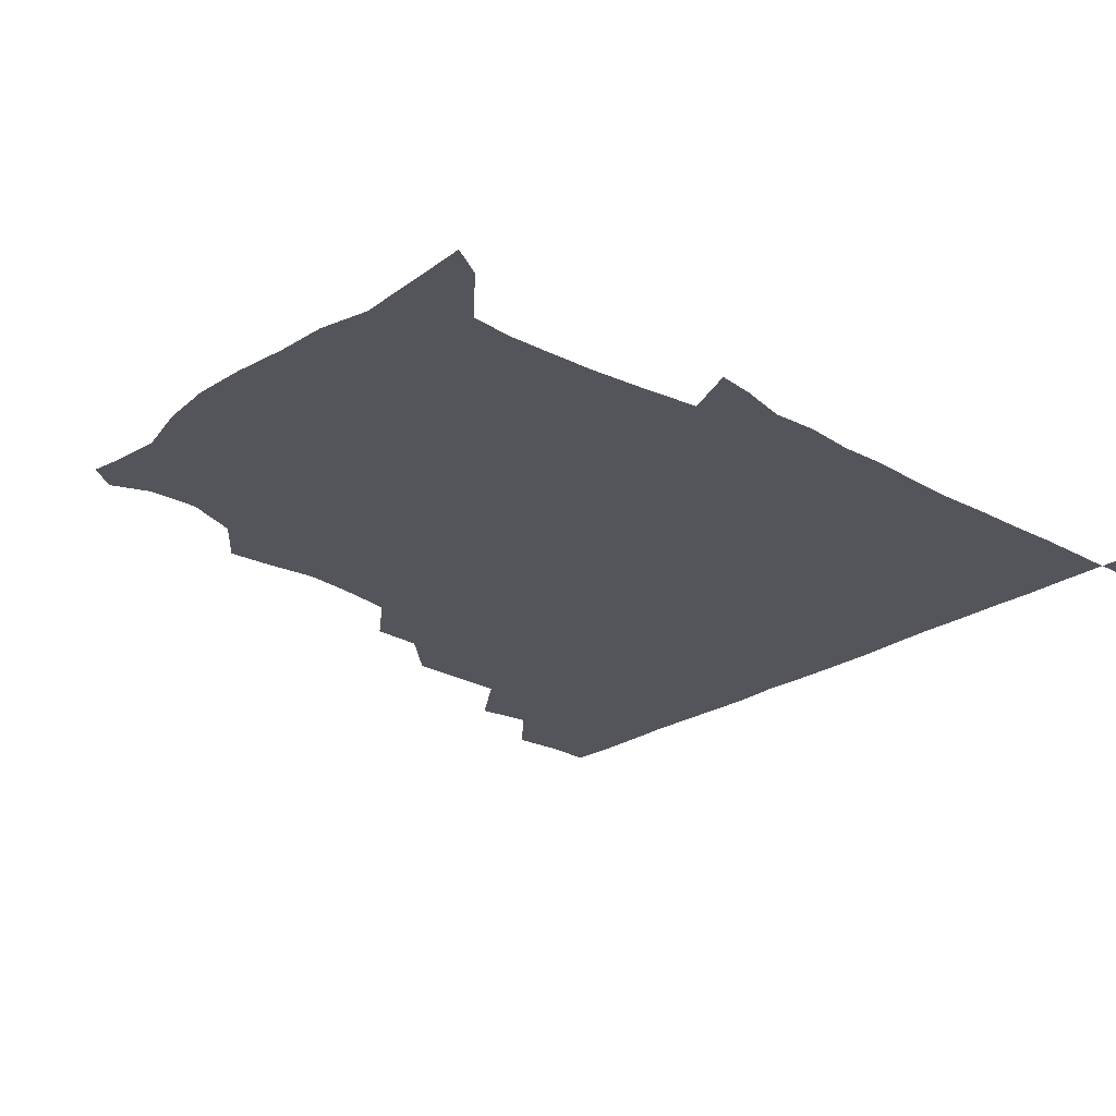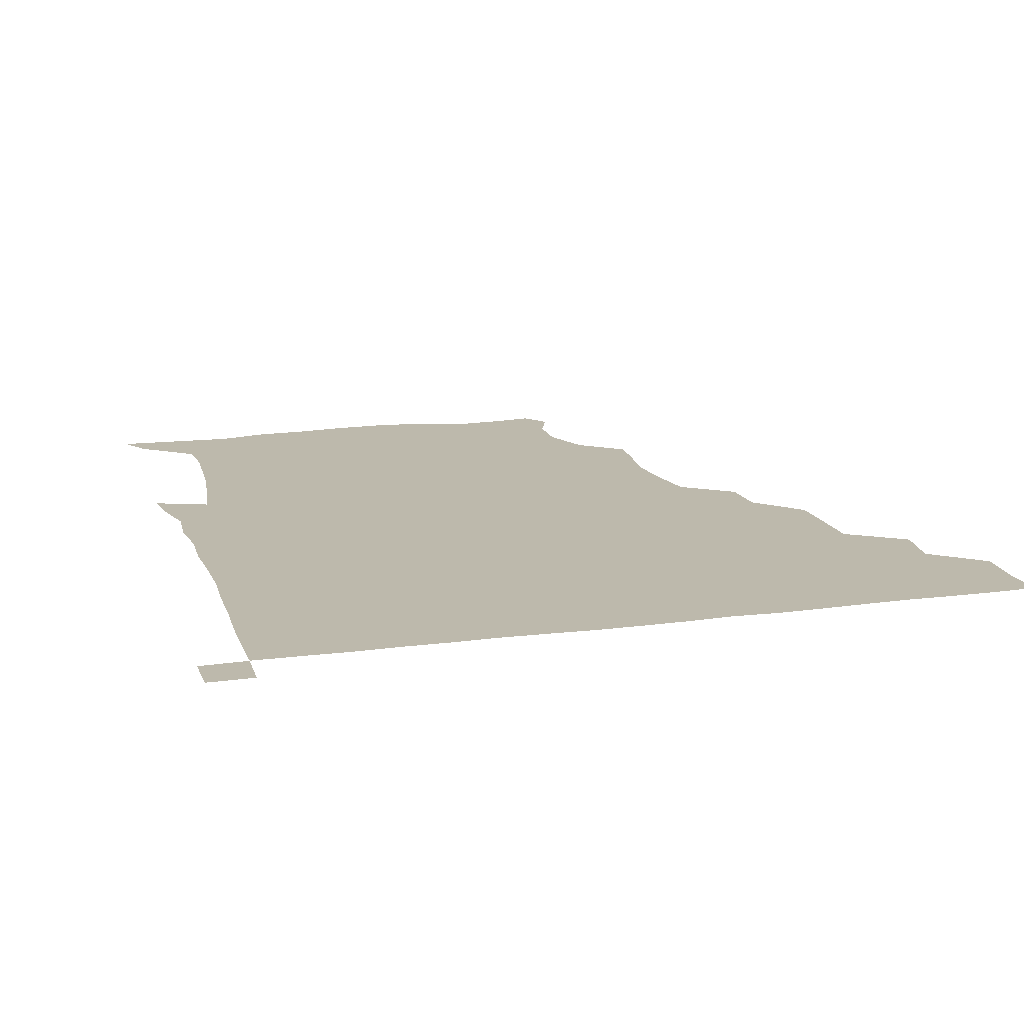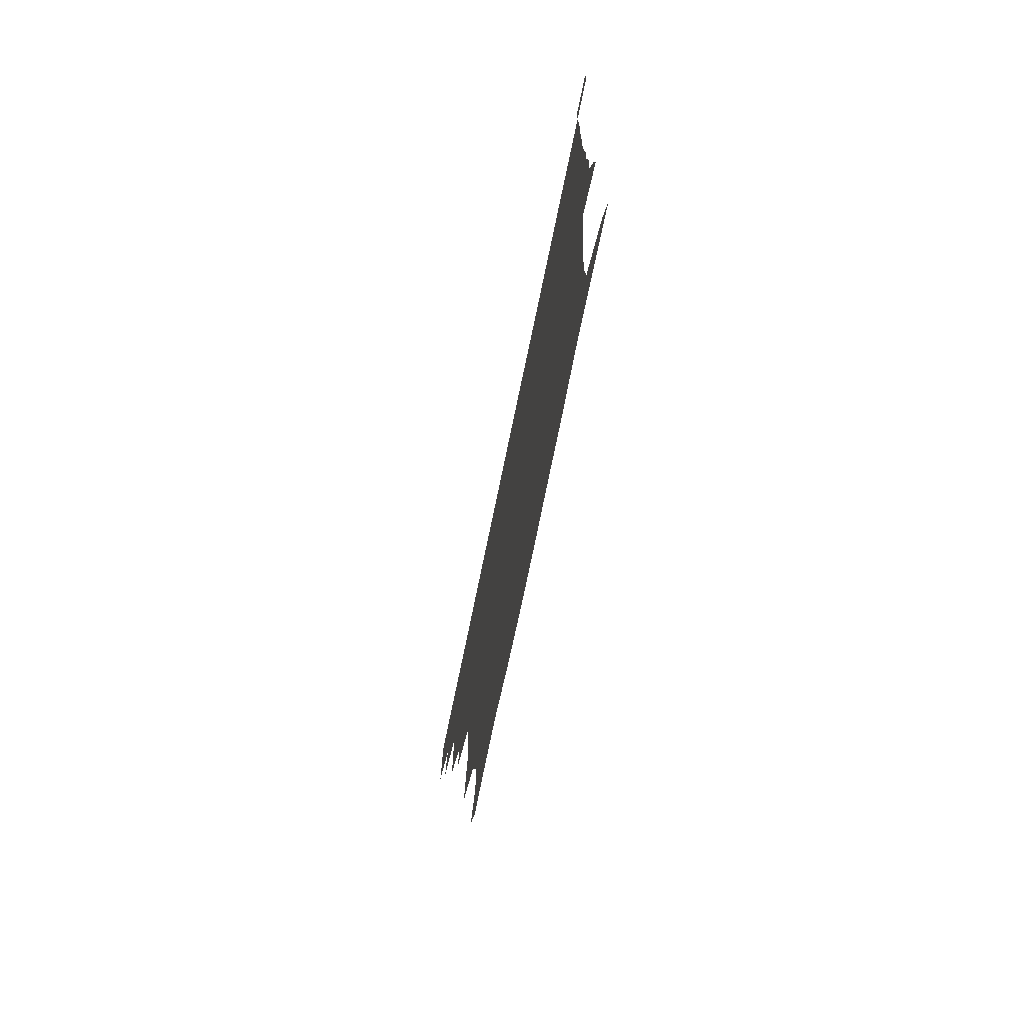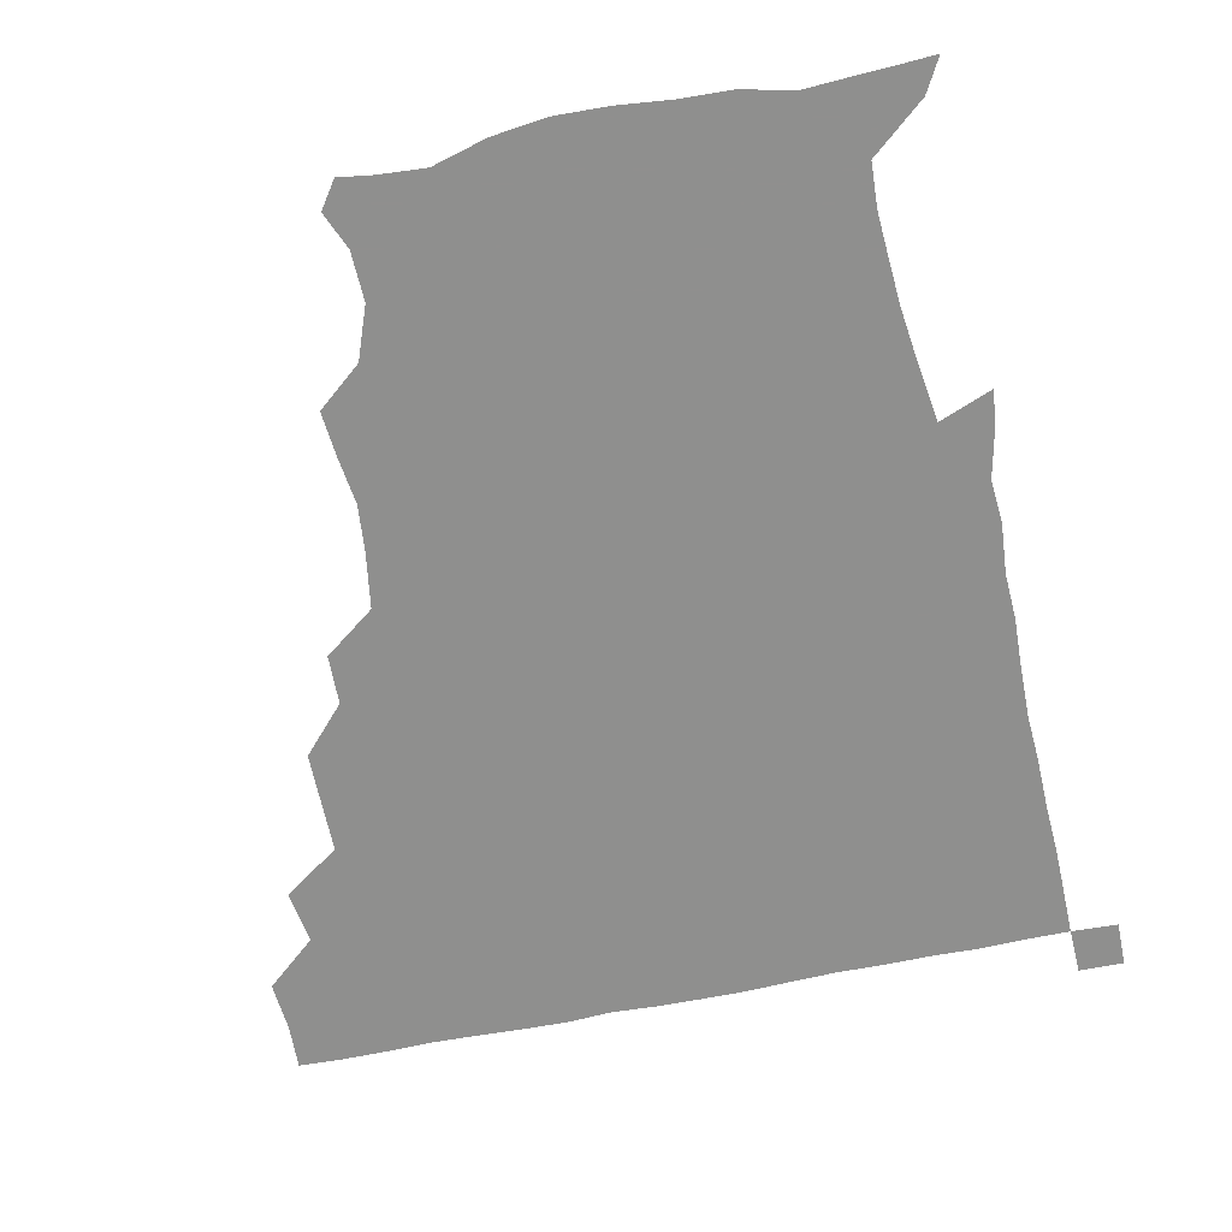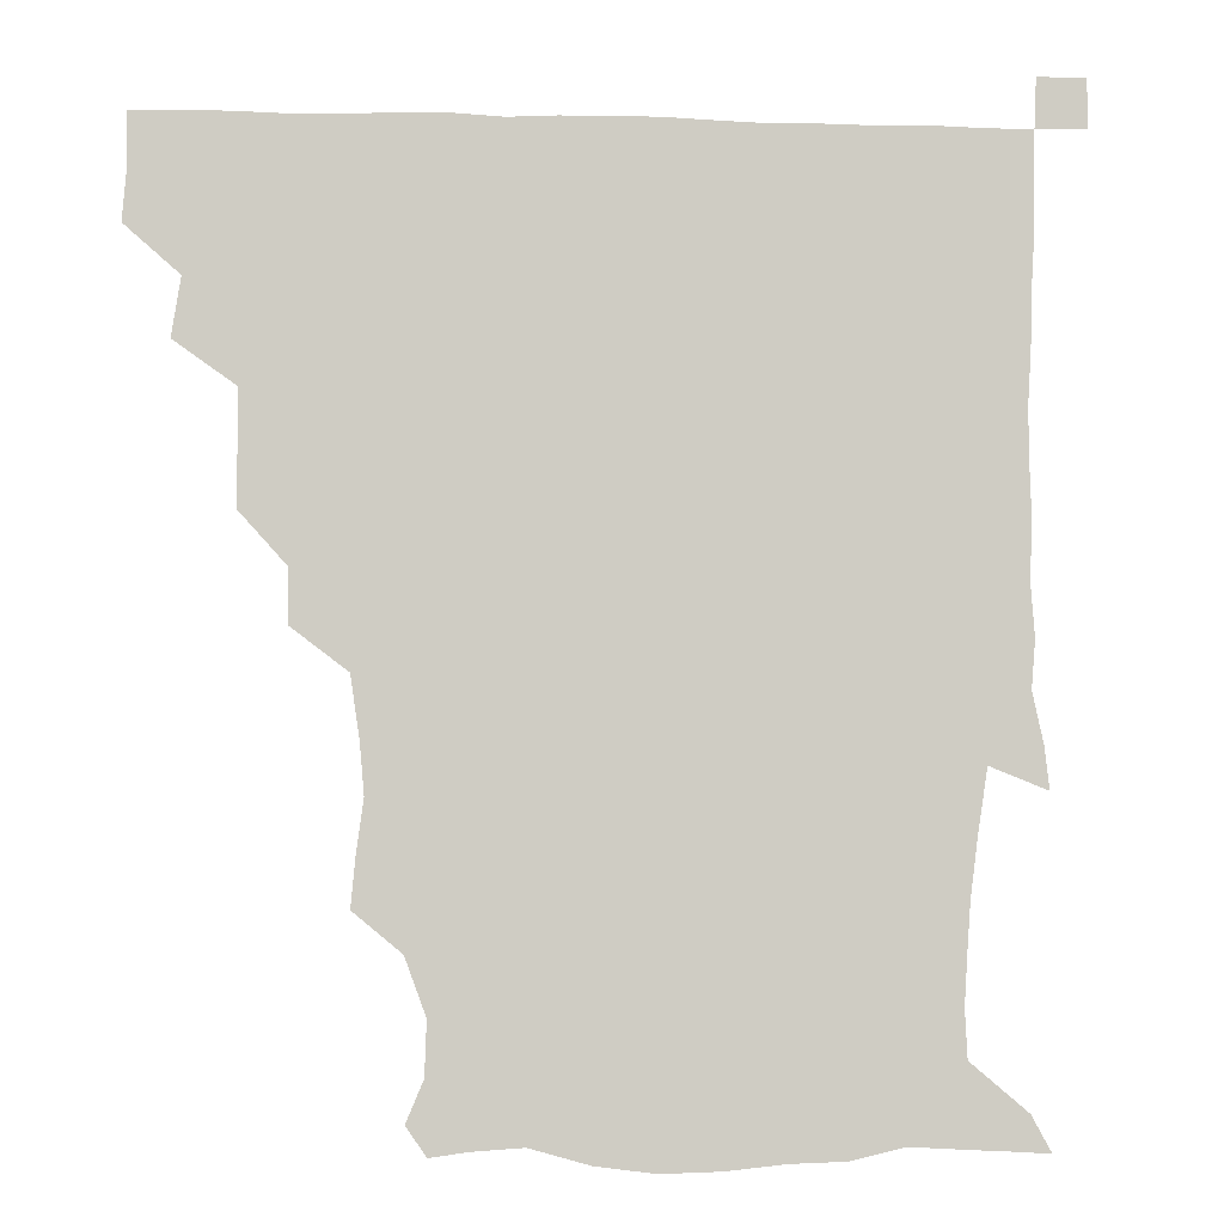
<metadata>
{"format":"obj","ext":"obj","renderer":"f3d","projection":"perspective","resolution":1024,"background":"white","views":[{"elev":-25.0,"azim":47.0,"up":"+Z"},{"elev":15.0,"azim":163.5,"up":"+Z"},{"elev":-76.2,"azim":78.2,"up":"+Y"},{"elev":-65.3,"azim":11.6,"up":"+Z"},{"elev":-4.7,"azim":-4.7,"up":"+Y"}]}
</metadata>
<code>
v 435.4 404.5 0
v 436.8 420.8 0
v 436.3 435.8 0
v 449.2 372.4 0
v 451.9 390 0
v 451.5 405.8 0
v 451.4 420.9 0
v 451.1 436.4 0
v 467.7 325.4 0
v 467.7 340.6 0
v 467.8 359.3 0
v 467.1 376.2 0
v 467.3 391.4 0
v 466.5 406.1 0
v 466.2 421.1 0
v 465.9 436.3 0
v 482.1 293.5 0
v 481.8 309.8 0
v 482.5 329.2 0
v 482.1 345 0
v 482.6 362.3 0
v 482.2 376.9 0
v 481.8 391.4 0
v 481.5 406.1 0
v 481.3 420.9 0
v 481.3 435.9 0
v 499.4 216.3 0
v 500.8 230.9 0
v 503 246.9 0
v 501.7 262.1 0
v 498.9 280.8 0
v 496.9 299 0
v 498.9 318.4 0
v 497.8 332.6 0
v 496.9 346.5 0
v 497 362.1 0
v 496.8 376.7 0
v 496.5 391.3 0
v 496.2 406 0
v 496.2 420.9 0
v 496.3 436.2 0
v 514.5 158.5 0
v 519.7 170.7 0
v 520.3 186.9 0
v 514 204.1 0
v 516.2 224.4 0
v 514.8 238.9 0
v 514.8 254.6 0
v 513.5 270.6 0
v 512.6 285.7 0
v 511.9 300.4 0
v 512.5 318.5 0
v 511.8 332 0
v 512 347.3 0
v 511.5 361.6 0
v 511.6 376.6 0
v 511.1 391.2 0
v 511.2 406 0
v 511.1 420.5 0
v 511.1 436.8 0
v 520.6 149.5 0
v 527 162.6 0
v 530.4 177 0
v 529.4 193.5 0
v 527.6 210.3 0
v 530.2 228.9 0
v 528.8 243.1 0
v 528 256.3 0
v 526.7 270.5 0
v 526.5 286.6 0
v 527.3 302.9 0
v 526.8 317.6 0
v 526.7 332.1 0
v 526.8 347.3 0
v 526.6 361.7 0
v 526.9 376.6 0
v 526.3 391.1 0
v 526.1 406.1 0
v 525.9 421.4 0
v 525.6 437.1 0
v 532.1 151.1 0
v 540.8 166.1 0
v 543.8 183.9 0
v 542.4 197 0
v 542.8 211.2 0
v 542.9 231.1 0
v 542.8 243.6 0
v 542.9 259.2 0
v 541.6 271.7 0
v 541.7 287.3 0
v 541.9 303.2 0
v 541.6 317.7 0
v 541.8 332.5 0
v 541.6 347 0
v 541.7 362 0
v 541.4 376.4 0
v 541.3 391 0
v 541.6 405.7 0
v 541.4 420.6 0
v 540.9 436.2 0
v 547.4 152.1 0
v 557 168.4 0
v 557.4 182.7 0
v 555.9 197.7 0
v 557.8 214 0
v 557 228.7 0
v 556.7 244 0
v 556.8 258.3 0
v 556.3 273 0
v 556.6 288.4 0
v 556.9 303.5 0
v 556.3 316.2 0
v 556.4 332.6 0
v 556.6 347.4 0
v 556.5 361.7 0
v 556 376.1 0
v 556.4 391 0
v 556.5 405.7 0
v 556.3 420.5 0
v 555.7 436.9 0
v 565.4 147.1 0
v 571.1 168.7 0
v 572.1 184.5 0
v 572.1 195.9 0
v 571 214.2 0
v 572.2 227.9 0
v 571.1 242.3 0
v 571.4 257 0
v 571.1 270.9 0
v 570.8 286.5 0
v 571 302.7 0
v 571.6 318.3 0
v 571.2 331.7 0
v 571.2 346.8 0
v 571.5 361.8 0
v 571.3 376.1 0
v 571.7 391 0
v 571.7 405.3 0
v 571 421 0
v 570.4 437.1 0
v 583.2 144.7 0
v 585.1 168.4 0
v 585.8 184.2 0
v 586.7 200.3 0
v 586.4 214.4 0
v 586.7 230.2 0
v 586.4 243.3 0
v 586 259.9 0
v 587 273.2 0
v 586.1 287.9 0
v 586.1 303.7 0
v 586.1 318.3 0
v 586.3 332.6 0
v 586.3 347.9 0
v 586.2 361.3 0
v 586.8 376.7 0
v 586.5 391 0
v 586.5 405.2 0
v 585.8 421.2 0
v 584.9 437.1 0
v 600.9 145.2 0
v 599.8 167.4 0
v 601 183.8 0
v 601.2 197.7 0
v 601.5 213 0
v 600.7 228.3 0
v 600.7 244 0
v 601 257.3 0
v 600.6 274.5 0
v 601.1 288 0
v 600.8 303.4 0
v 601.3 316.5 0
v 601 332.7 0
v 601 346.9 0
v 601.5 362.5 0
v 601.5 376.8 0
v 601.4 391.2 0
v 601.1 406.3 0
v 600.6 421.4 0
v 599.7 436.5 0
v 619 147.1 0
v 616.2 165.4 0
v 614.7 183.3 0
v 615.2 198 0
v 616.4 214 0
v 615.3 229.6 0
v 615.3 242.7 0
v 615.9 258.7 0
v 615.3 272.9 0
v 615.5 288.2 0
v 615.3 302.9 0
v 616.2 319.3 0
v 616 332.6 0
v 615.9 346.6 0
v 616 362.5 0
v 616.1 377 0
v 616.3 391.3 0
v 616.8 405.9 0
v 616.3 420.6 0
v 615.1 435.9 0
v 635.6 147.7 0
v 631.3 166.5 0
v 630.8 180.6 0
v 628.7 196.8 0
v 629.3 215.5 0
v 629.6 230.5 0
v 630.1 243.6 0
v 630 260.4 0
v 630.9 272.1 0
v 630.3 287.4 0
v 630.2 301.8 0
v 629.5 319.6 0
v 630.3 334 0
v 630.7 347.3 0
v 630.8 362.1 0
v 631 376.6 0
v 631.2 391.4 0
v 631.8 406 0
v 631.3 420.7 0
v 630 436.1 0
v 651.8 151.5 0
v 646 165.9 0
v 643.8 183.1 0
v 643.8 196.8 0
v 643.5 212.9 0
v 643.7 228.4 0
v 645.3 242 0
v 644.4 258.9 0
v 644.6 273.6 0
v 644.5 288.2 0
v 644.8 303.3 0
v 645.1 317 0
v 644.5 333.5 0
v 645.3 347.2 0
v 645.5 362 0
v 645.7 377.7 0
v 646 391.4 0
v 646.2 406.4 0
v 646.4 420.6 0
v 645.5 435.9 0
v 667.6 150.6 0
v 660 165 0
v 656.7 180.1 0
v 656.8 194.1 0
v 656 211.7 0
v 657.4 226 0
v 659.1 241.5 0
v 659.1 258.9 0
v 658.1 273.9 0
v 658.7 287.2 0
v 658.2 303.6 0
v 659.2 316.9 0
v 658.7 332.8 0
v 659.5 347.2 0
v 660.2 361.4 0
v 660.2 377.2 0
v 660.6 391.9 0
v 660.9 406.4 0
v 661.1 420.8 0
v 660.5 436.3 0
v 680.8 149.9 0
v 673.3 162.9 0
v 668.9 174.8 0
v 668.1 189.1 0
v 669 203.3 0
v 670.1 218.8 0
v 672.3 235.9 0
v 675.3 255.8 0
v 673.9 270.2 0
v 672.5 285.3 0
v 672.2 301 0
v 672.4 315.6 0
v 674.4 328.8 0
v 673 346.3 0
v 673.7 361.5 0
v 673.7 377.6 0
v 675.2 391.3 0
v 675.4 406.5 0
v 675.7 421.1 0
v 675.9 435.8 0
v 692.2 149.2 0
v 686.2 160.1 0
v 692.7 248.8 0
v 691.3 261.2 0
v 688 276.8 0
v 689.1 291.4 0
v 687.9 307.8 0
v 688.6 323.1 0
v 688.1 339.5 0
v 687.9 356.4 0
v 688.9 372.6 0
v 689.3 389.6 0
v 690.2 405.3 0
v 690.5 420.8 0
v 690.7 435.7 0
v 691.3 450.9 0
v 706 436.3 0
v 706 451 0
f 5 6 1
f 1 6 2
f 6 7 2
f 2 7 3
f 7 8 3
f 11 12 4
f 4 12 5
f 12 13 5
f 5 13 6
f 13 14 6
f 6 14 7
f 14 15 7
f 7 15 8
f 15 16 8
f 18 19 9
f 9 19 10
f 19 20 10
f 10 20 11
f 20 21 11
f 11 21 12
f 21 22 12
f 12 22 13
f 22 23 13
f 13 23 14
f 23 24 14
f 14 24 15
f 24 25 15
f 15 25 16
f 25 26 16
f 31 32 17
f 17 32 18
f 32 33 18
f 18 33 19
f 33 34 19
f 19 34 20
f 34 35 20
f 20 35 21
f 35 36 21
f 21 36 22
f 36 37 22
f 22 37 23
f 37 38 23
f 23 38 24
f 38 39 24
f 24 39 25
f 39 40 25
f 25 40 26
f 40 41 26
f 45 46 27
f 27 46 28
f 46 47 28
f 28 47 29
f 47 48 29
f 29 48 30
f 48 49 30
f 30 49 31
f 49 50 31
f 31 50 32
f 50 51 32
f 32 51 33
f 51 52 33
f 33 52 34
f 52 53 34
f 34 53 35
f 53 54 35
f 35 54 36
f 54 55 36
f 36 55 37
f 55 56 37
f 37 56 38
f 56 57 38
f 38 57 39
f 57 58 39
f 39 58 40
f 58 59 40
f 40 59 41
f 59 60 41
f 61 62 42
f 42 62 43
f 62 63 43
f 43 63 44
f 63 64 44
f 44 64 45
f 64 65 45
f 45 65 46
f 65 66 46
f 46 66 47
f 66 67 47
f 47 67 48
f 67 68 48
f 48 68 49
f 68 69 49
f 49 69 50
f 69 70 50
f 50 70 51
f 70 71 51
f 51 71 52
f 71 72 52
f 52 72 53
f 72 73 53
f 53 73 54
f 73 74 54
f 54 74 55
f 74 75 55
f 55 75 56
f 75 76 56
f 56 76 57
f 76 77 57
f 57 77 58
f 77 78 58
f 58 78 59
f 78 79 59
f 59 79 60
f 79 80 60
f 61 81 62
f 81 82 62
f 62 82 63
f 82 83 63
f 63 83 64
f 83 84 64
f 64 84 65
f 84 85 65
f 65 85 66
f 85 86 66
f 66 86 67
f 86 87 67
f 67 87 68
f 87 88 68
f 68 88 69
f 88 89 69
f 69 89 70
f 89 90 70
f 70 90 71
f 90 91 71
f 71 91 72
f 91 92 72
f 72 92 73
f 92 93 73
f 73 93 74
f 93 94 74
f 74 94 75
f 94 95 75
f 75 95 76
f 95 96 76
f 76 96 77
f 96 97 77
f 77 97 78
f 97 98 78
f 78 98 79
f 98 99 79
f 79 99 80
f 99 100 80
f 81 101 82
f 101 102 82
f 82 102 83
f 102 103 83
f 83 103 84
f 103 104 84
f 84 104 85
f 104 105 85
f 85 105 86
f 105 106 86
f 86 106 87
f 106 107 87
f 87 107 88
f 107 108 88
f 88 108 89
f 108 109 89
f 89 109 90
f 109 110 90
f 90 110 91
f 110 111 91
f 91 111 92
f 111 112 92
f 92 112 93
f 112 113 93
f 93 113 94
f 113 114 94
f 94 114 95
f 114 115 95
f 95 115 96
f 115 116 96
f 96 116 97
f 116 117 97
f 97 117 98
f 117 118 98
f 98 118 99
f 118 119 99
f 99 119 100
f 119 120 100
f 101 121 102
f 121 122 102
f 102 122 103
f 122 123 103
f 103 123 104
f 123 124 104
f 104 124 105
f 124 125 105
f 105 125 106
f 125 126 106
f 106 126 107
f 126 127 107
f 107 127 108
f 127 128 108
f 108 128 109
f 128 129 109
f 109 129 110
f 129 130 110
f 110 130 111
f 130 131 111
f 111 131 112
f 131 132 112
f 112 132 113
f 132 133 113
f 113 133 114
f 133 134 114
f 114 134 115
f 134 135 115
f 115 135 116
f 135 136 116
f 116 136 117
f 136 137 117
f 117 137 118
f 137 138 118
f 118 138 119
f 138 139 119
f 119 139 120
f 139 140 120
f 121 141 122
f 141 142 122
f 122 142 123
f 142 143 123
f 123 143 124
f 143 144 124
f 124 144 125
f 144 145 125
f 125 145 126
f 145 146 126
f 126 146 127
f 146 147 127
f 127 147 128
f 147 148 128
f 128 148 129
f 148 149 129
f 129 149 130
f 149 150 130
f 130 150 131
f 150 151 131
f 131 151 132
f 151 152 132
f 132 152 133
f 152 153 133
f 133 153 134
f 153 154 134
f 134 154 135
f 154 155 135
f 135 155 136
f 155 156 136
f 136 156 137
f 156 157 137
f 137 157 138
f 157 158 138
f 138 158 139
f 158 159 139
f 139 159 140
f 159 160 140
f 141 161 142
f 161 162 142
f 142 162 143
f 162 163 143
f 143 163 144
f 163 164 144
f 144 164 145
f 164 165 145
f 145 165 146
f 165 166 146
f 146 166 147
f 166 167 147
f 147 167 148
f 167 168 148
f 148 168 149
f 168 169 149
f 149 169 150
f 169 170 150
f 150 170 151
f 170 171 151
f 151 171 152
f 171 172 152
f 152 172 153
f 172 173 153
f 153 173 154
f 173 174 154
f 154 174 155
f 174 175 155
f 155 175 156
f 175 176 156
f 156 176 157
f 176 177 157
f 157 177 158
f 177 178 158
f 158 178 159
f 178 179 159
f 159 179 160
f 179 180 160
f 161 181 162
f 181 182 162
f 162 182 163
f 182 183 163
f 163 183 164
f 183 184 164
f 164 184 165
f 184 185 165
f 165 185 166
f 185 186 166
f 166 186 167
f 186 187 167
f 167 187 168
f 187 188 168
f 168 188 169
f 188 189 169
f 169 189 170
f 189 190 170
f 170 190 171
f 190 191 171
f 171 191 172
f 191 192 172
f 172 192 173
f 192 193 173
f 173 193 174
f 193 194 174
f 174 194 175
f 194 195 175
f 175 195 176
f 195 196 176
f 176 196 177
f 196 197 177
f 177 197 178
f 197 198 178
f 178 198 179
f 198 199 179
f 179 199 180
f 199 200 180
f 181 201 182
f 201 202 182
f 182 202 183
f 202 203 183
f 183 203 184
f 203 204 184
f 184 204 185
f 204 205 185
f 185 205 186
f 205 206 186
f 186 206 187
f 206 207 187
f 187 207 188
f 207 208 188
f 188 208 189
f 208 209 189
f 189 209 190
f 209 210 190
f 190 210 191
f 210 211 191
f 191 211 192
f 211 212 192
f 192 212 193
f 212 213 193
f 193 213 194
f 213 214 194
f 194 214 195
f 214 215 195
f 195 215 196
f 215 216 196
f 196 216 197
f 216 217 197
f 197 217 198
f 217 218 198
f 198 218 199
f 218 219 199
f 199 219 200
f 219 220 200
f 201 221 202
f 221 222 202
f 202 222 203
f 222 223 203
f 203 223 204
f 223 224 204
f 204 224 205
f 224 225 205
f 205 225 206
f 225 226 206
f 206 226 207
f 226 227 207
f 207 227 208
f 227 228 208
f 208 228 209
f 228 229 209
f 209 229 210
f 229 230 210
f 210 230 211
f 230 231 211
f 211 231 212
f 231 232 212
f 212 232 213
f 232 233 213
f 213 233 214
f 233 234 214
f 214 234 215
f 234 235 215
f 215 235 216
f 235 236 216
f 216 236 217
f 236 237 217
f 217 237 218
f 237 238 218
f 218 238 219
f 238 239 219
f 219 239 220
f 239 240 220
f 221 241 222
f 241 242 222
f 222 242 223
f 242 243 223
f 223 243 224
f 243 244 224
f 224 244 225
f 244 245 225
f 225 245 226
f 245 246 226
f 226 246 227
f 246 247 227
f 227 247 228
f 247 248 228
f 228 248 229
f 248 249 229
f 229 249 230
f 249 250 230
f 230 250 231
f 250 251 231
f 231 251 232
f 251 252 232
f 232 252 233
f 252 253 233
f 233 253 234
f 253 254 234
f 234 254 235
f 254 255 235
f 235 255 236
f 255 256 236
f 236 256 237
f 256 257 237
f 237 257 238
f 257 258 238
f 238 258 239
f 258 259 239
f 239 259 240
f 259 260 240
f 241 261 242
f 261 262 242
f 242 262 243
f 262 263 243
f 243 263 244
f 263 264 244
f 244 264 245
f 264 265 245
f 245 265 246
f 265 266 246
f 246 266 247
f 266 267 247
f 247 267 248
f 267 268 248
f 248 268 249
f 268 269 249
f 249 269 250
f 269 270 250
f 250 270 251
f 270 271 251
f 251 271 252
f 271 272 252
f 252 272 253
f 272 273 253
f 253 273 254
f 273 274 254
f 254 274 255
f 274 275 255
f 255 275 256
f 275 276 256
f 256 276 257
f 276 277 257
f 257 277 258
f 277 278 258
f 258 278 259
f 278 279 259
f 259 279 260
f 279 280 260
f 261 281 262
f 281 282 262
f 262 282 263
f 268 283 269
f 283 284 269
f 269 284 270
f 284 285 270
f 270 285 271
f 285 286 271
f 271 286 272
f 286 287 272
f 272 287 273
f 287 288 273
f 273 288 274
f 288 289 274
f 274 289 275
f 289 290 275
f 275 290 276
f 290 291 276
f 276 291 277
f 291 292 277
f 277 292 278
f 292 293 278
f 278 293 279
f 293 294 279
f 279 294 280
f 294 295 280
f 295 297 296
f 297 298 296

</code>
